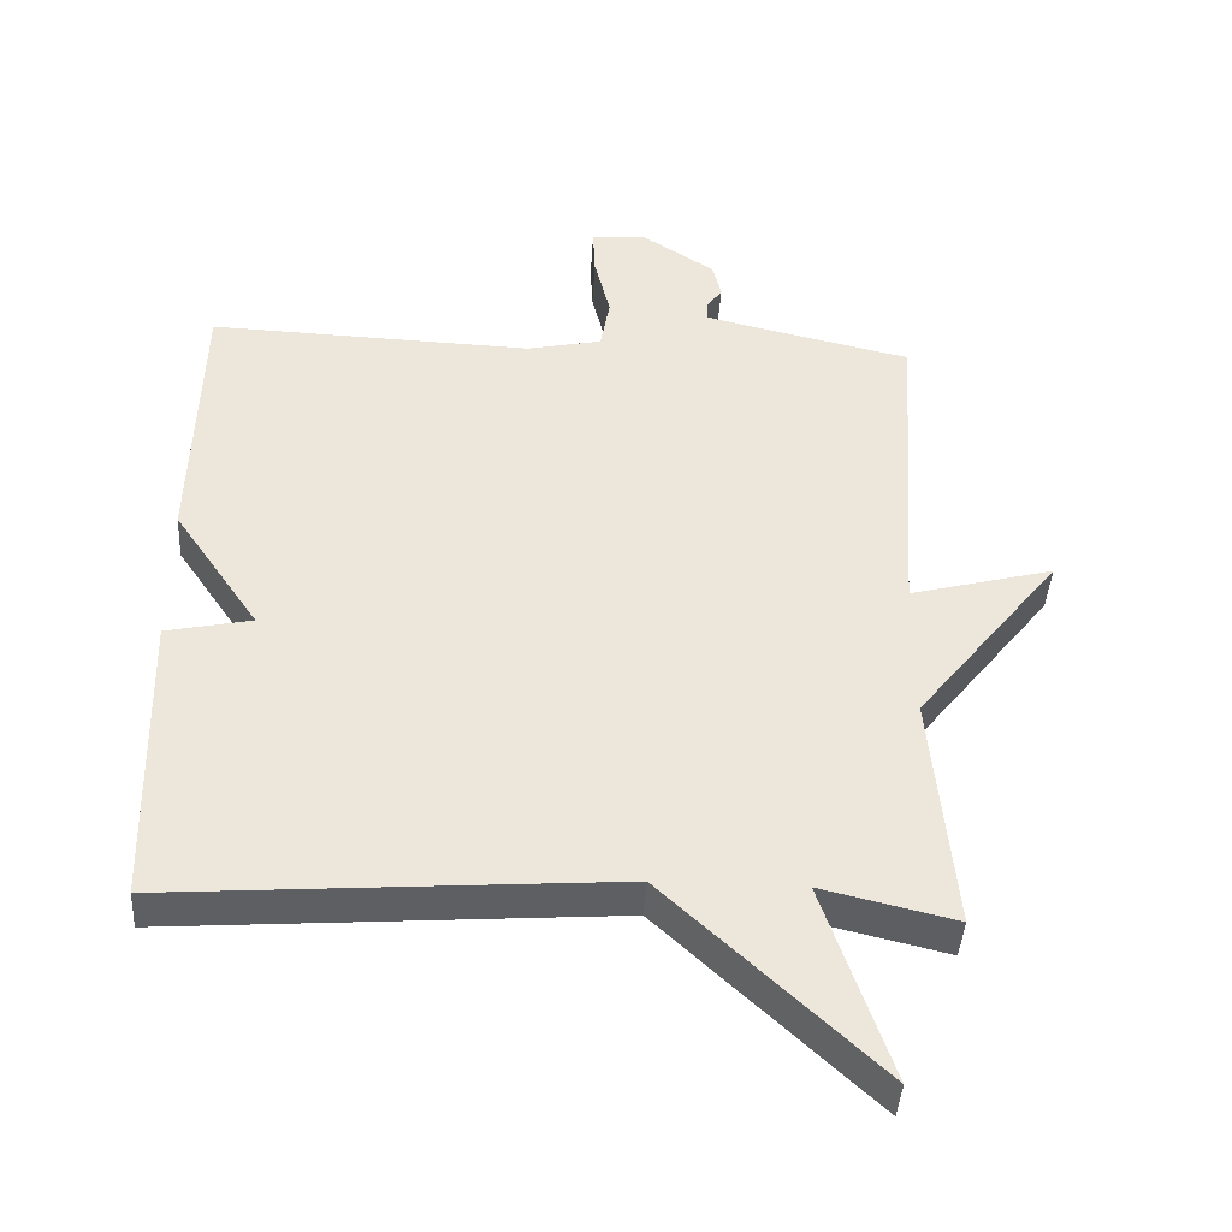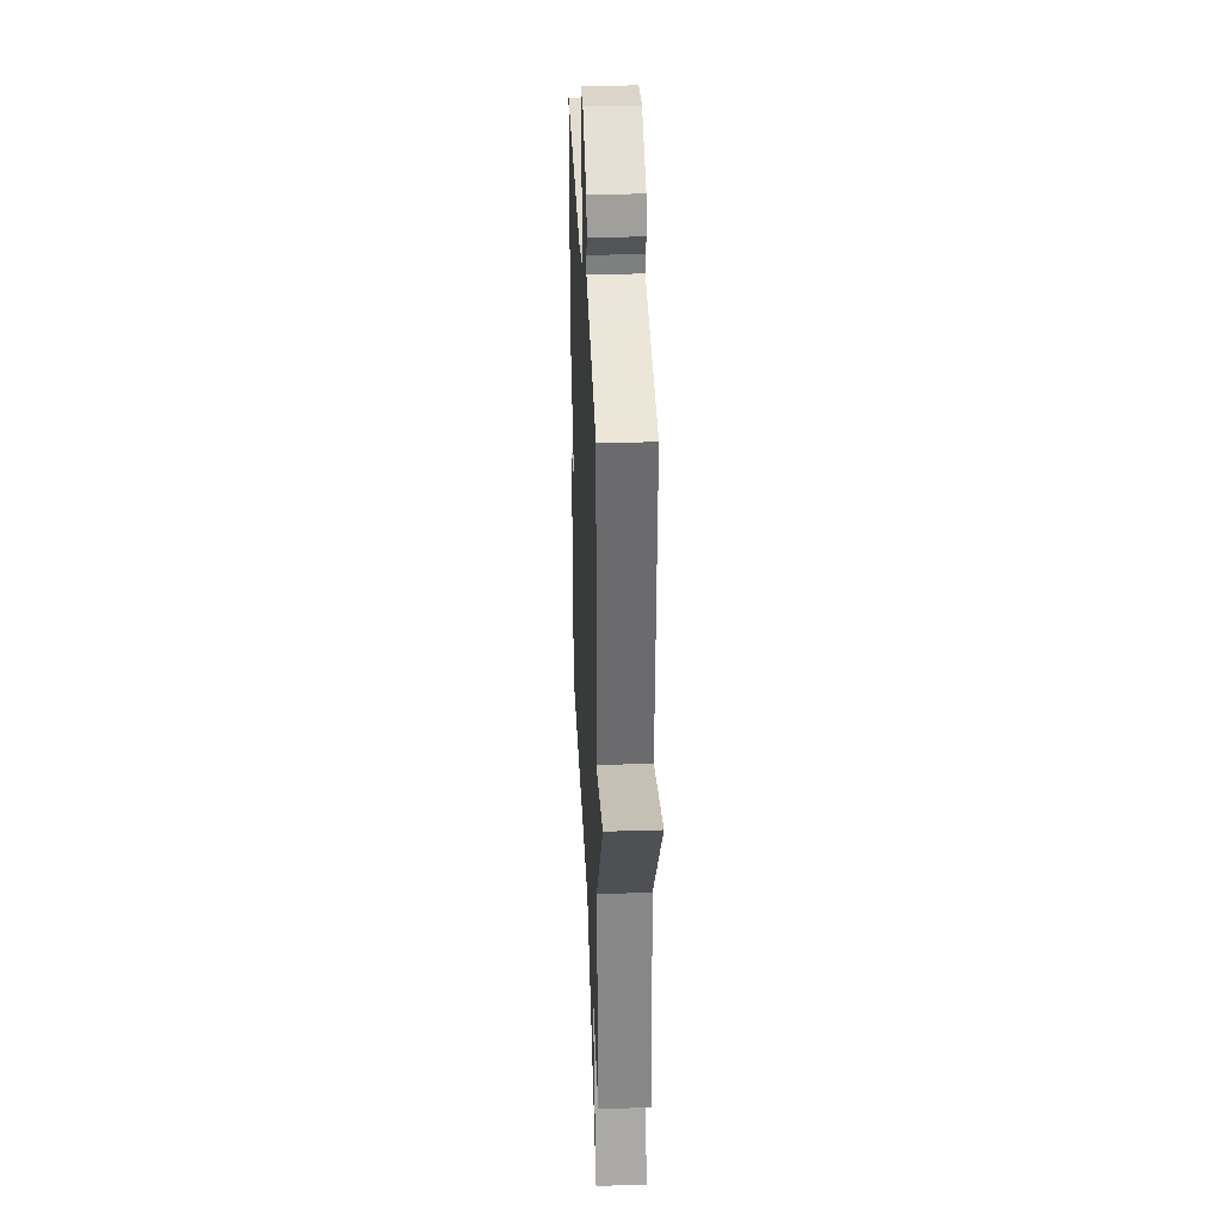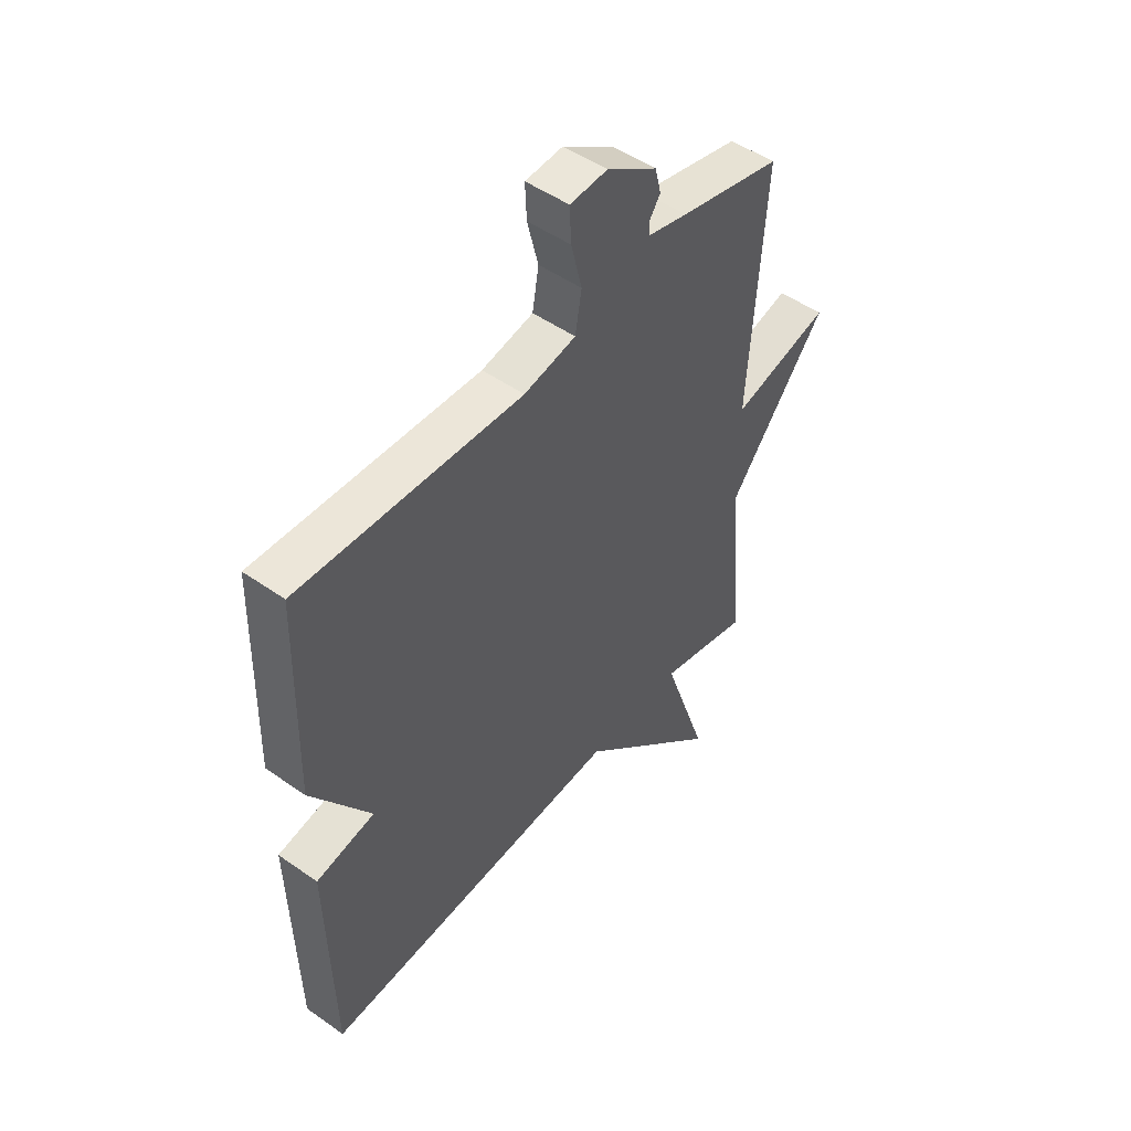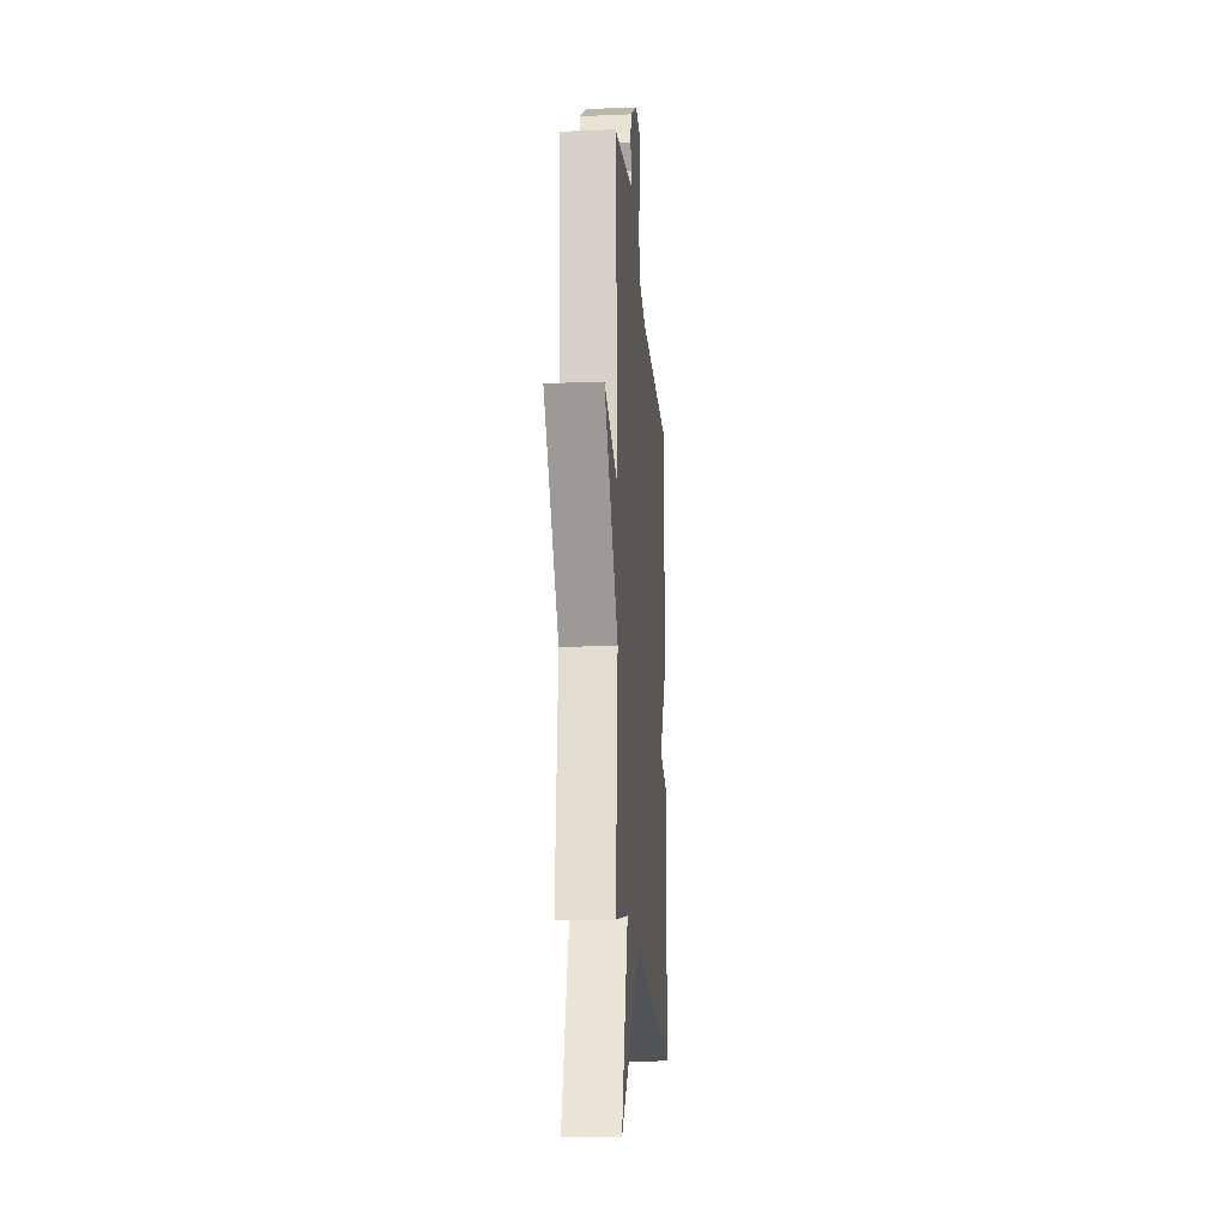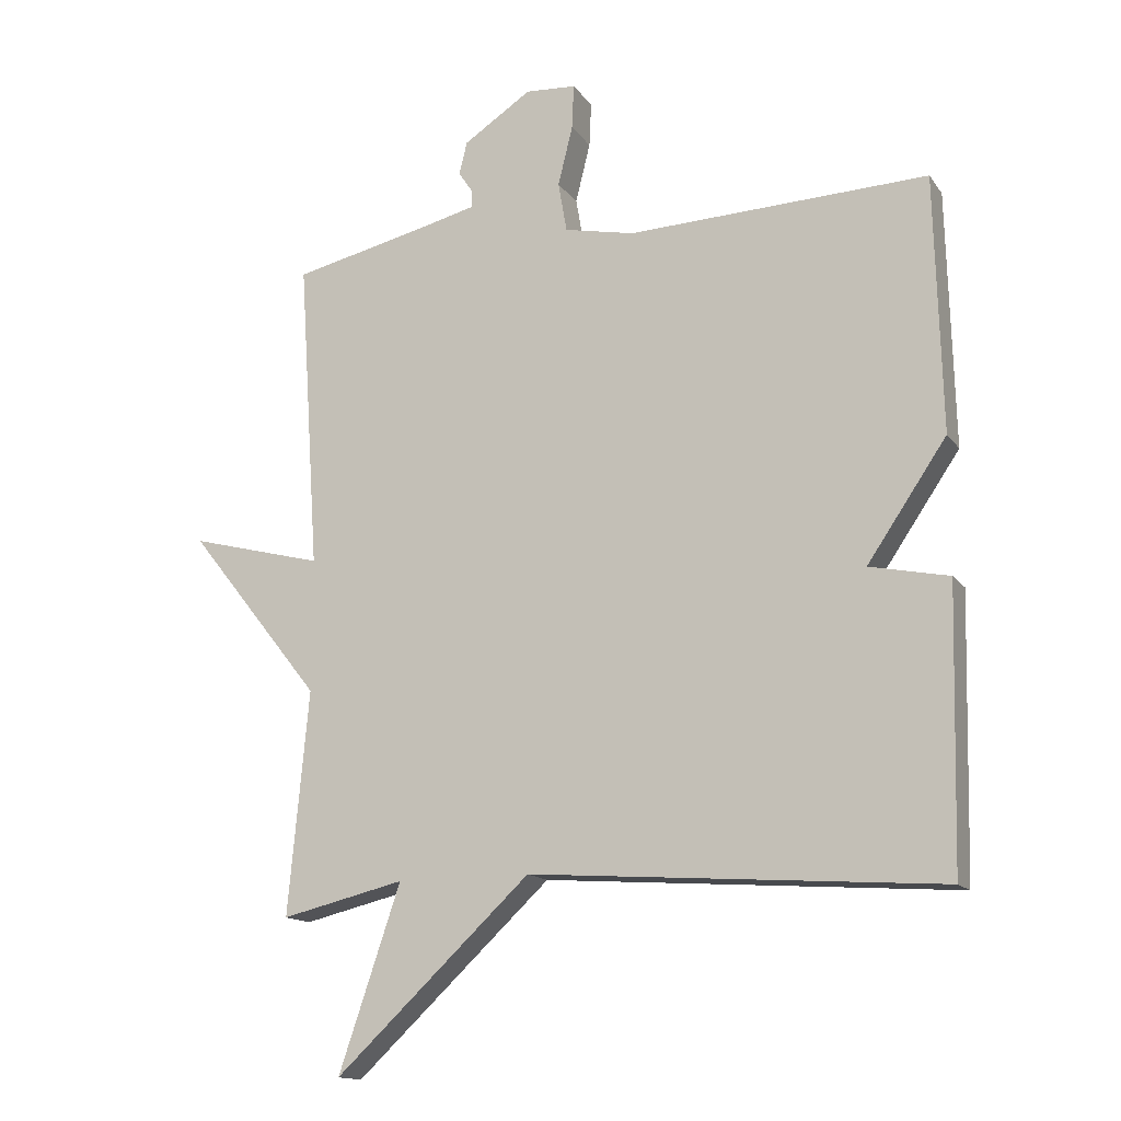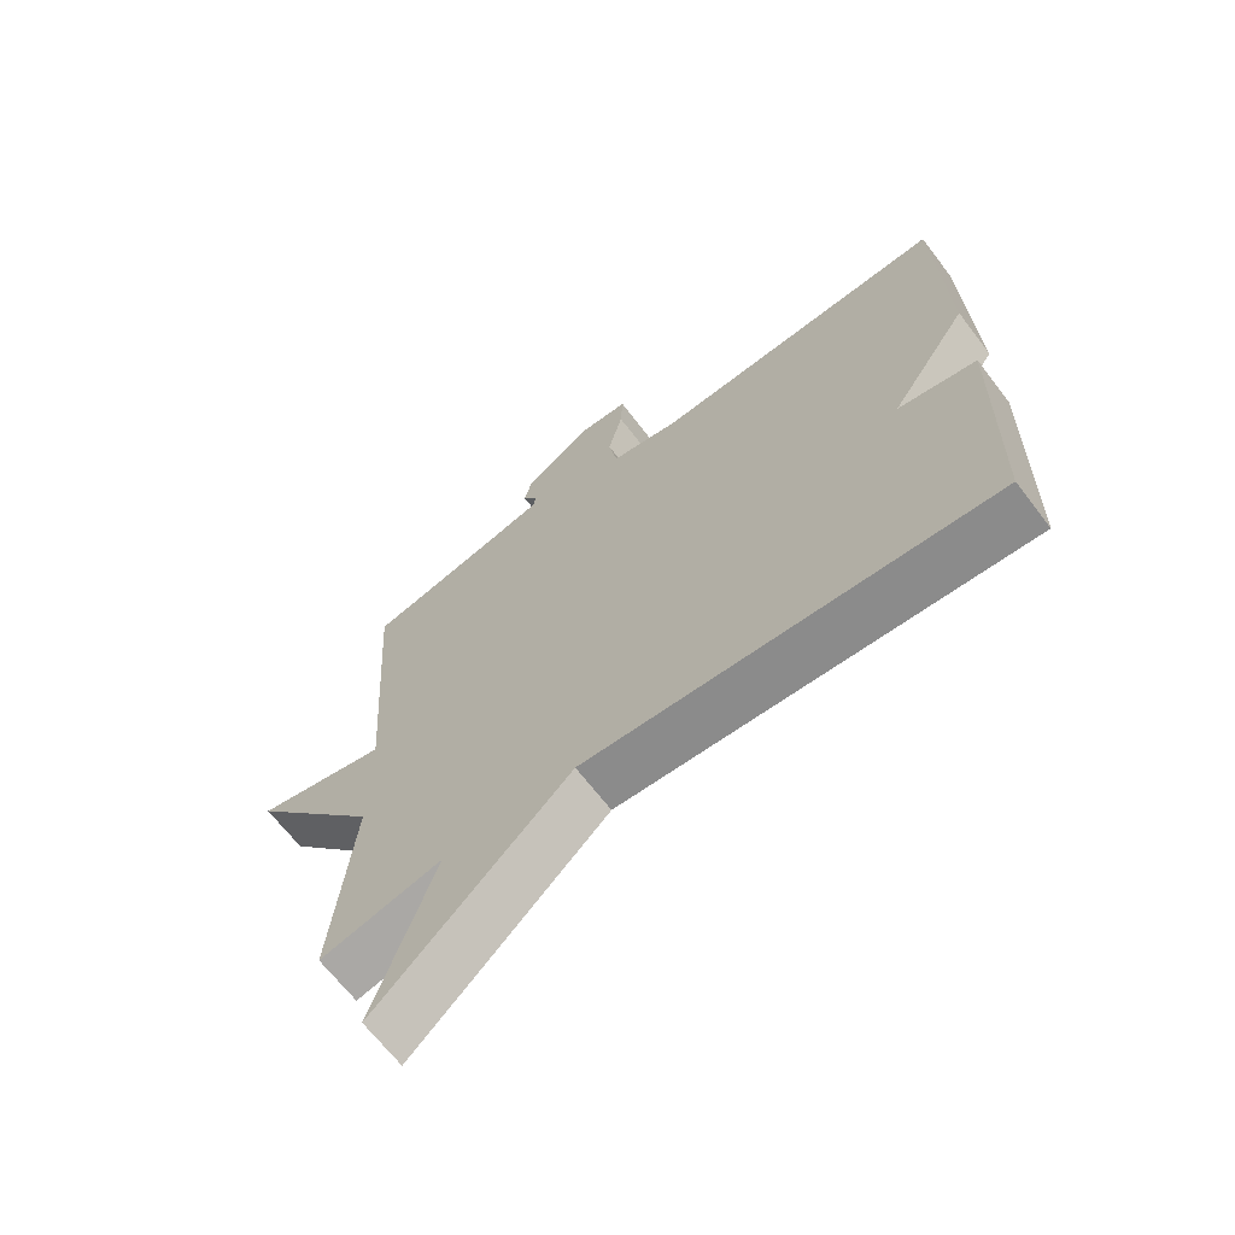
<metadata>
{"format":"obj","ext":"obj","renderer":"f3d","projection":"perspective","resolution":1024,"background":"white","views":[{"elev":-42.0,"azim":176.6,"up":"+Z"},{"elev":32.9,"azim":-92.5,"up":"+Z"},{"elev":49.3,"azim":128.0,"up":"+Z"},{"elev":-18.4,"azim":-85.6,"up":"+Z"},{"elev":-14.5,"azim":22.8,"up":"+Z"},{"elev":-66.8,"azim":37.4,"up":"+Z"}]}
</metadata>
<code>
v -0.5 0.07 -0.5
v -0.469 0.07 -0.165
v -0.669 0.07 0.087
v -0.469 0.07 0.035
v -0.5 0.07 0.5
v -0.293 0.07 0.547
v -0.212 0.07 0.567
v -0.211 0.07 0.592
v -0.233 0.07 0.625
v -0.221 0.07 0.674
v -0.119 0.07 0.741
v -0.043 0.07 0.736
v -0.046 0.07 0.669
v -0.068 0.07 0.58
v -0.055 0.07 0.505
v 0.05 0.07 0.483
v 0.5 0.07 0.5
v 0.51 0.07 0.116
v 0.391 0.07 -0.059
v 0.51 0.07 -0.084
v 0.5 0.07 -0.5
v -0.115 0.07 -0.456
v -0.408 0.07 -0.731
v -0.315 0.07 -0.456
v -0.5 0 -0.5
v -0.469 0 -0.165
v -0.669 0 0.087
v -0.469 0 0.035
v -0.5 0 0.5
v -0.293 0 0.547
v -0.212 0 0.567
v -0.211 0 0.592
v -0.233 0 0.625
v -0.221 0 0.674
v -0.119 0 0.741
v -0.043 0 0.736
v -0.046 0 0.669
v -0.068 0 0.58
v -0.055 0 0.505
v 0.05 0 0.483
v 0.5 0 0.5
v 0.51 0 0.116
v 0.391 0 -0.059
v 0.51 0 -0.084
v 0.5 0 -0.5
v -0.115 0 -0.456
v -0.408 0 -0.731
v -0.315 0 -0.456
f 22 23 24
f 19 20 21 22
f 19 22 24
f 18 19 24
f 17 18 24
f 16 17 24
f 24 1 2
f 16 24 2
f 15 16 2
f 12 13 14
f 11 12 14
f 10 11 14
f 9 10 14
f 8 9 14
f 7 8 14 15
f 6 7 15 2
f 4 5 6
f 2 3 4
f 2 4 6
f 48 47 46
f 46 45 44 43
f 48 46 43
f 48 43 42
f 48 42 41
f 48 41 40
f 26 25 48
f 26 48 40
f 26 40 39
f 38 37 36
f 38 36 35
f 38 35 34
f 38 34 33
f 38 33 32
f 39 38 32 31
f 26 39 31 30
f 30 29 28
f 28 27 26
f 30 28 26
f 1 25 26 2
f 2 26 27 3
f 3 27 28 4
f 4 28 29 5
f 5 29 30 6
f 6 30 31 7
f 7 31 32 8
f 8 32 33 9
f 9 33 34 10
f 10 34 35 11
f 11 35 36 12
f 12 36 37 13
f 13 37 38 14
f 14 38 39 15
f 15 39 40 16
f 16 40 41 17
f 17 41 42 18
f 18 42 43 19
f 19 43 44 20
f 20 44 45 21
f 21 45 46 22
f 22 46 47 23
f 23 47 48 24
f 24 48 25 1

</code>
